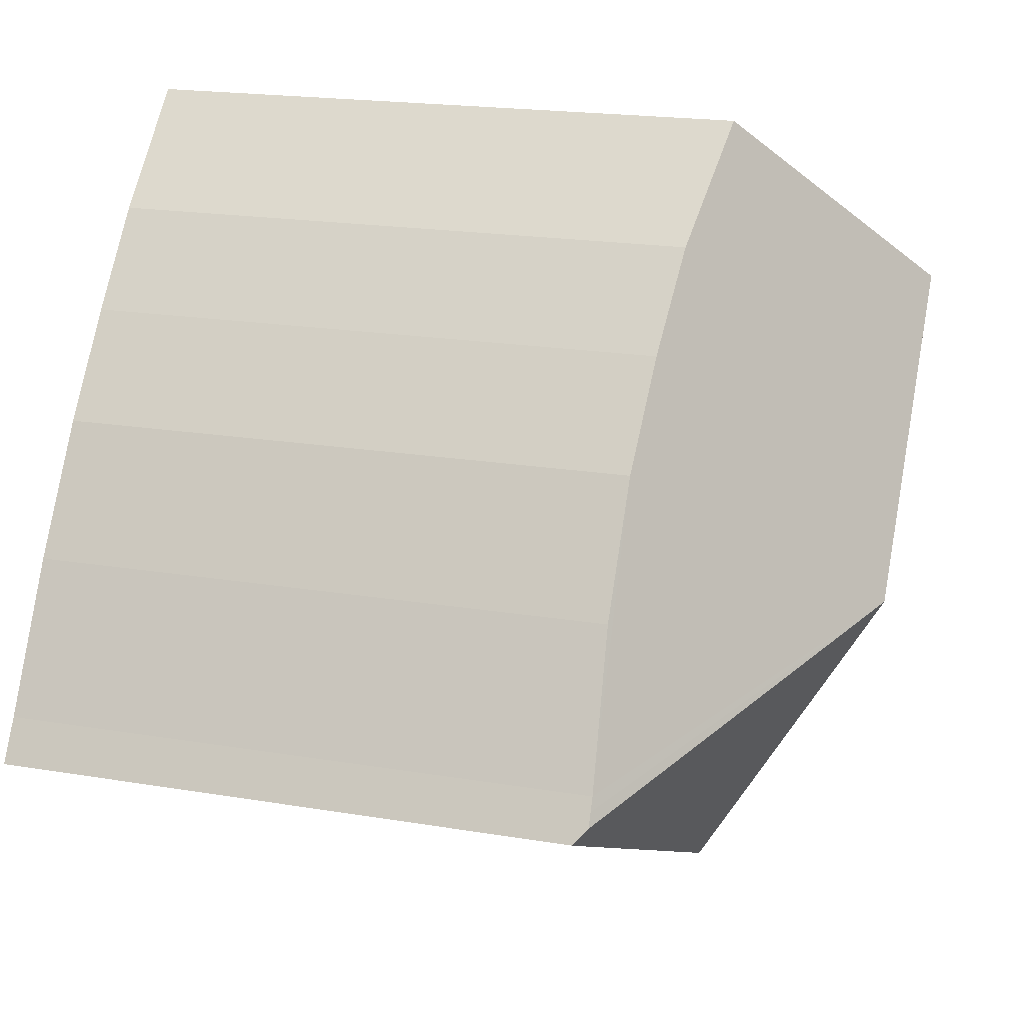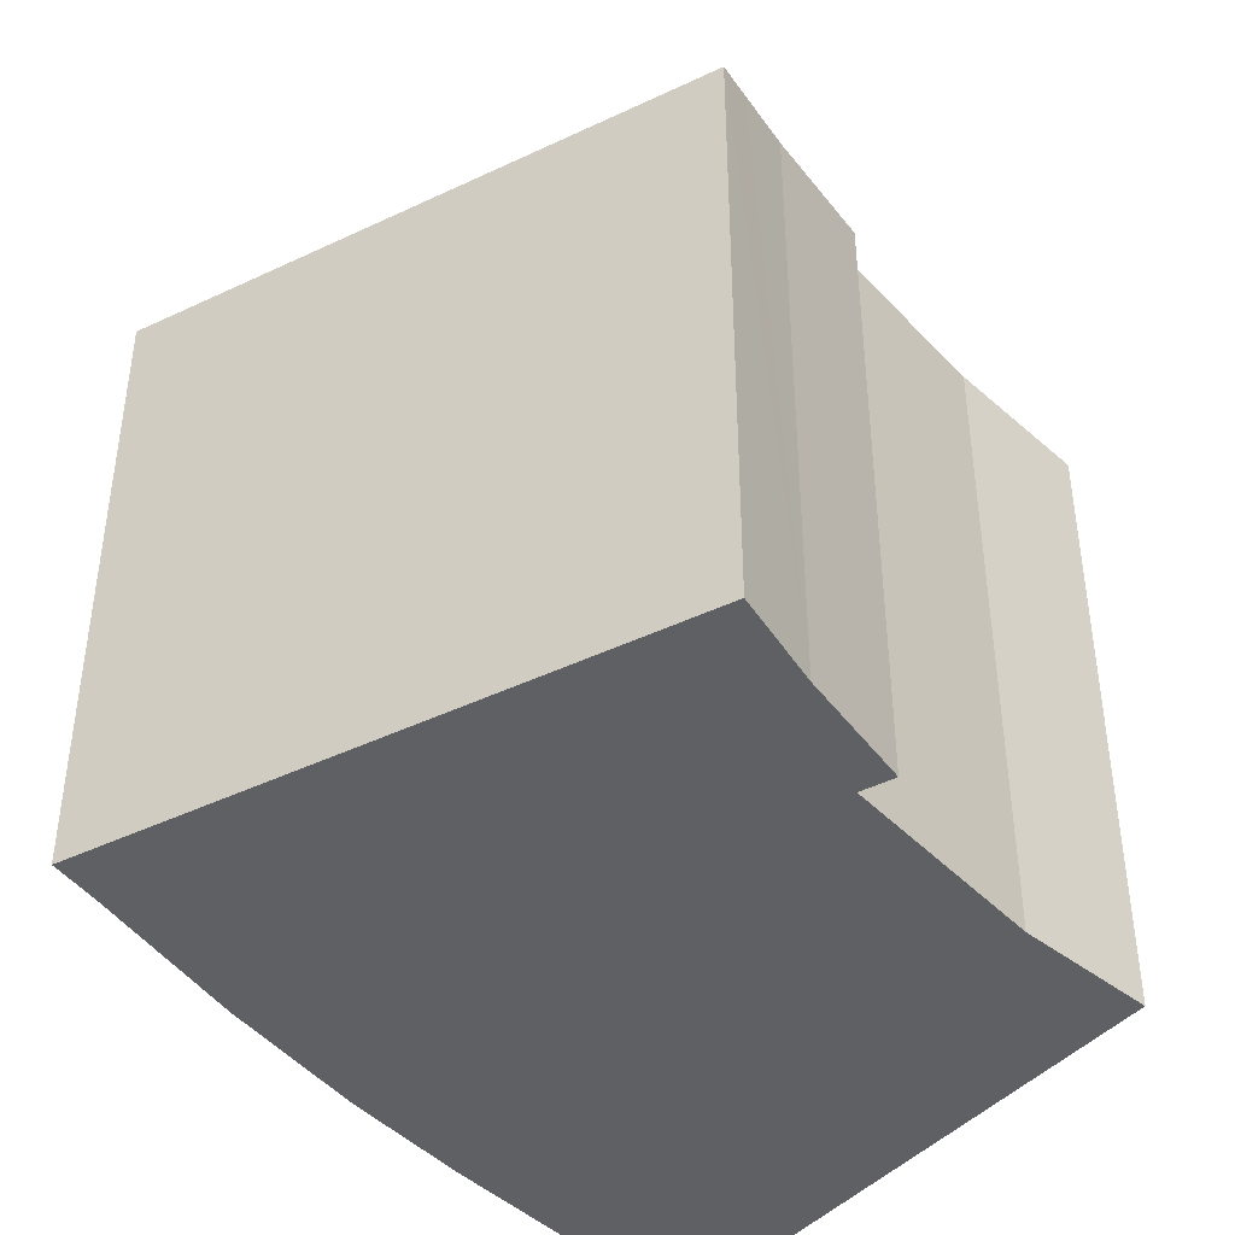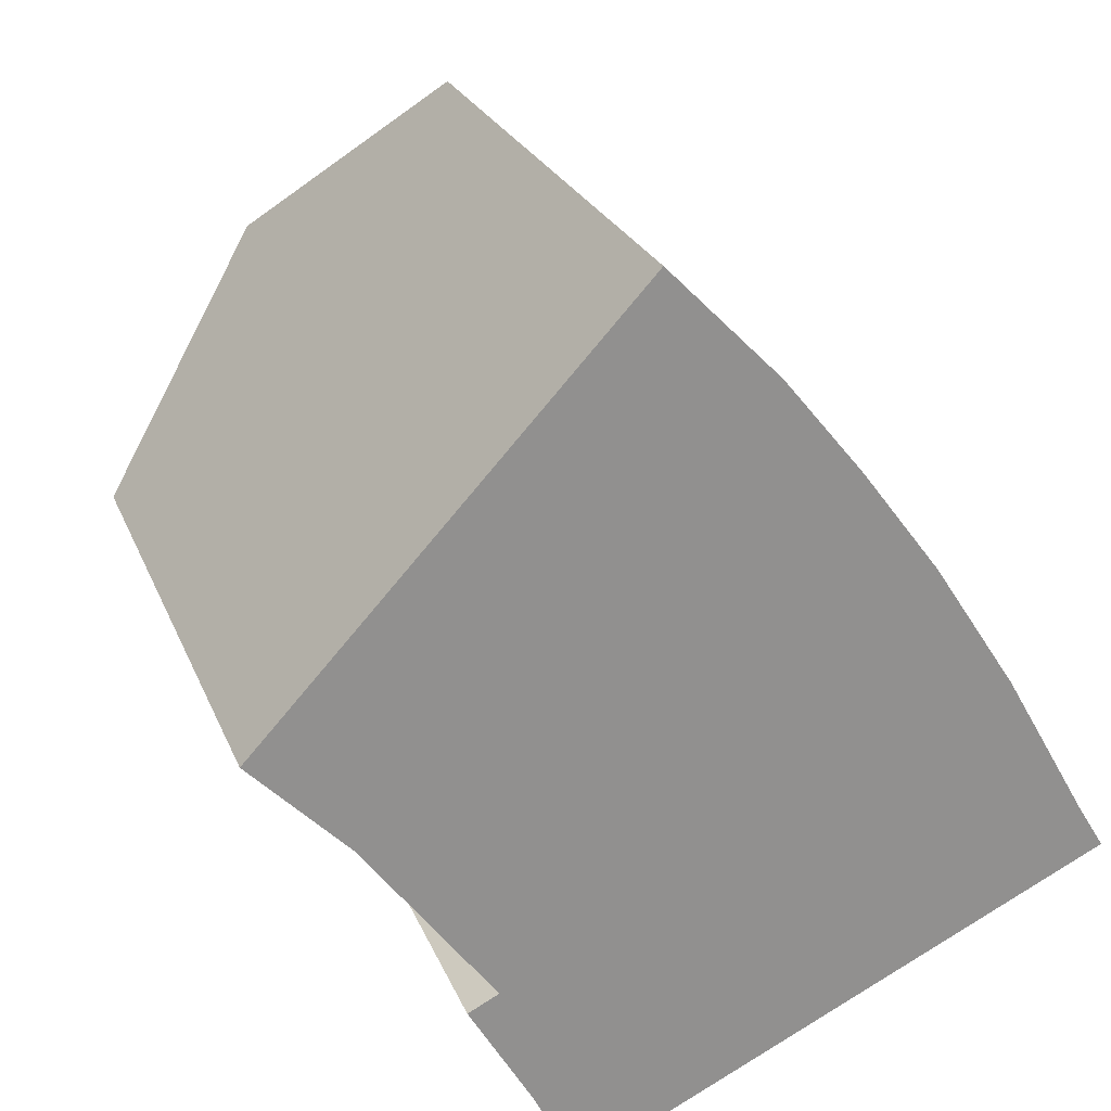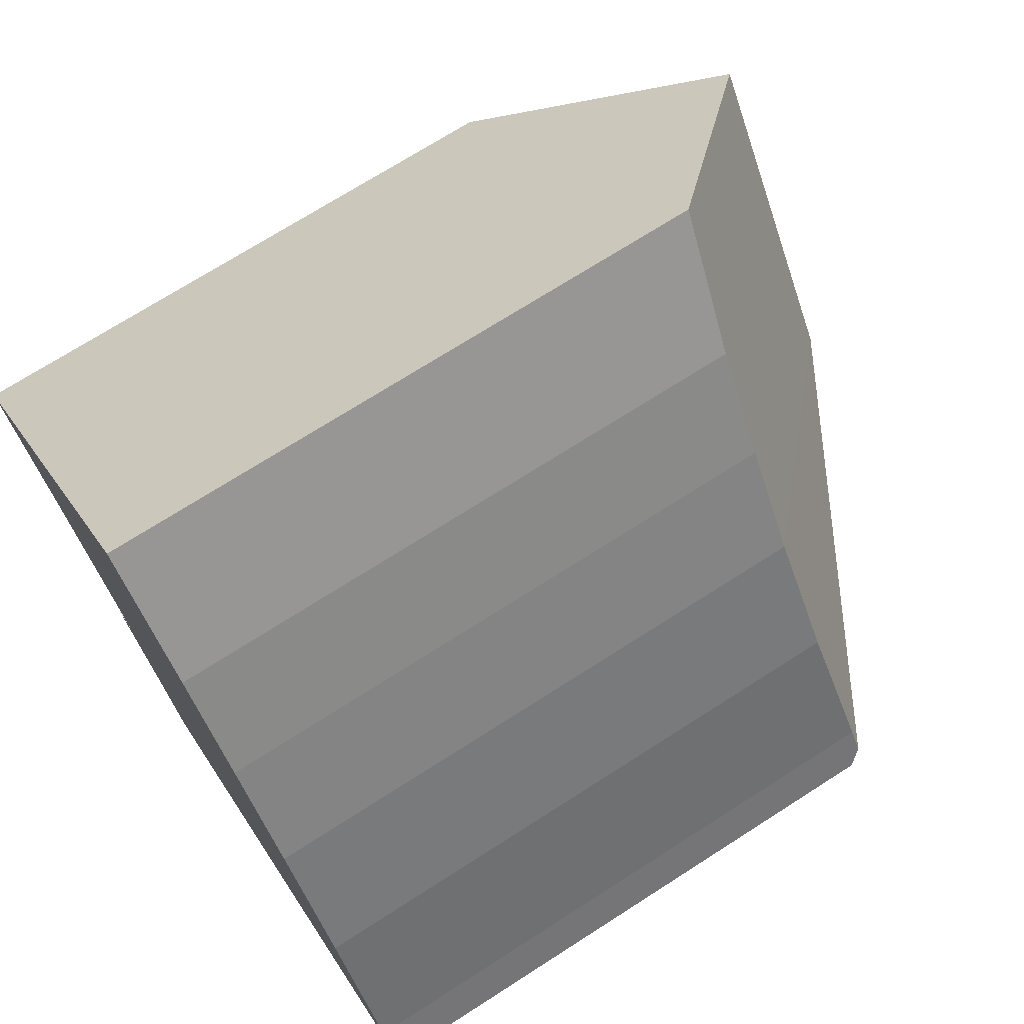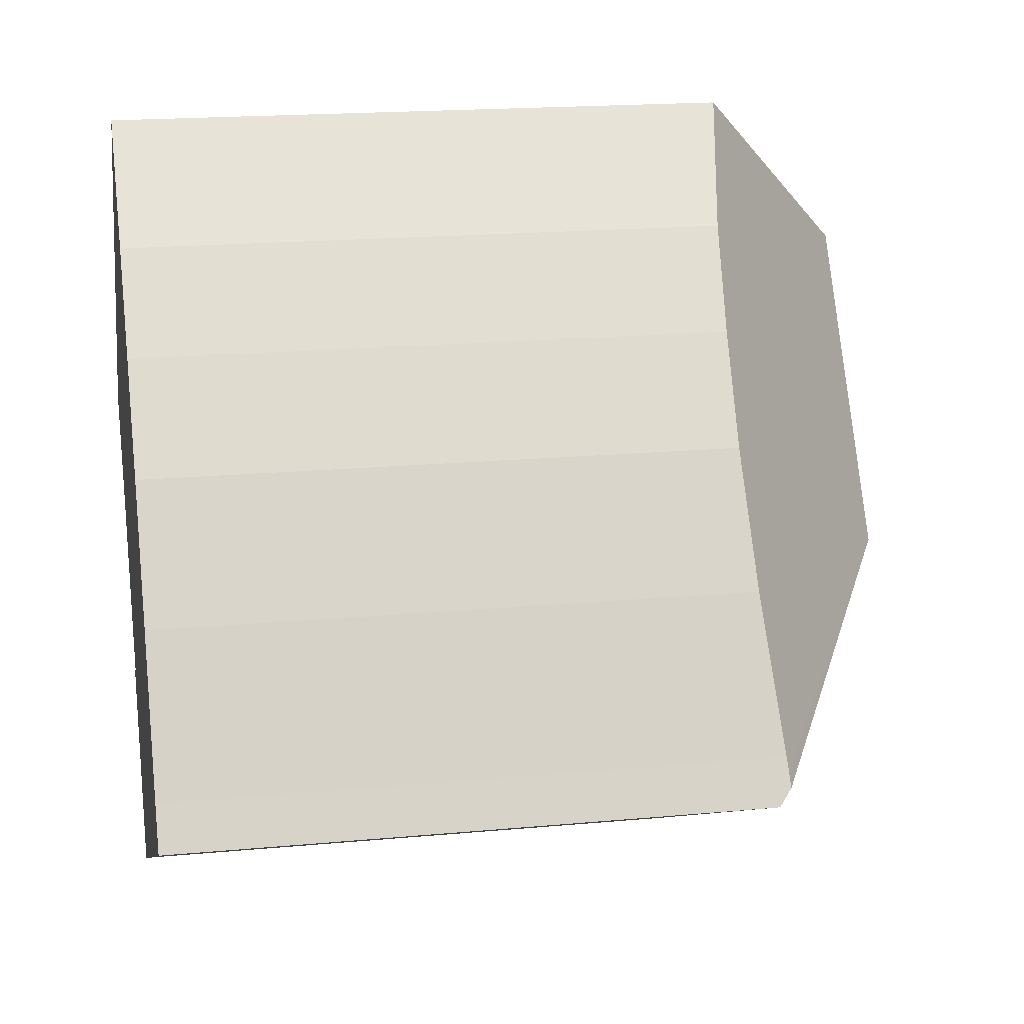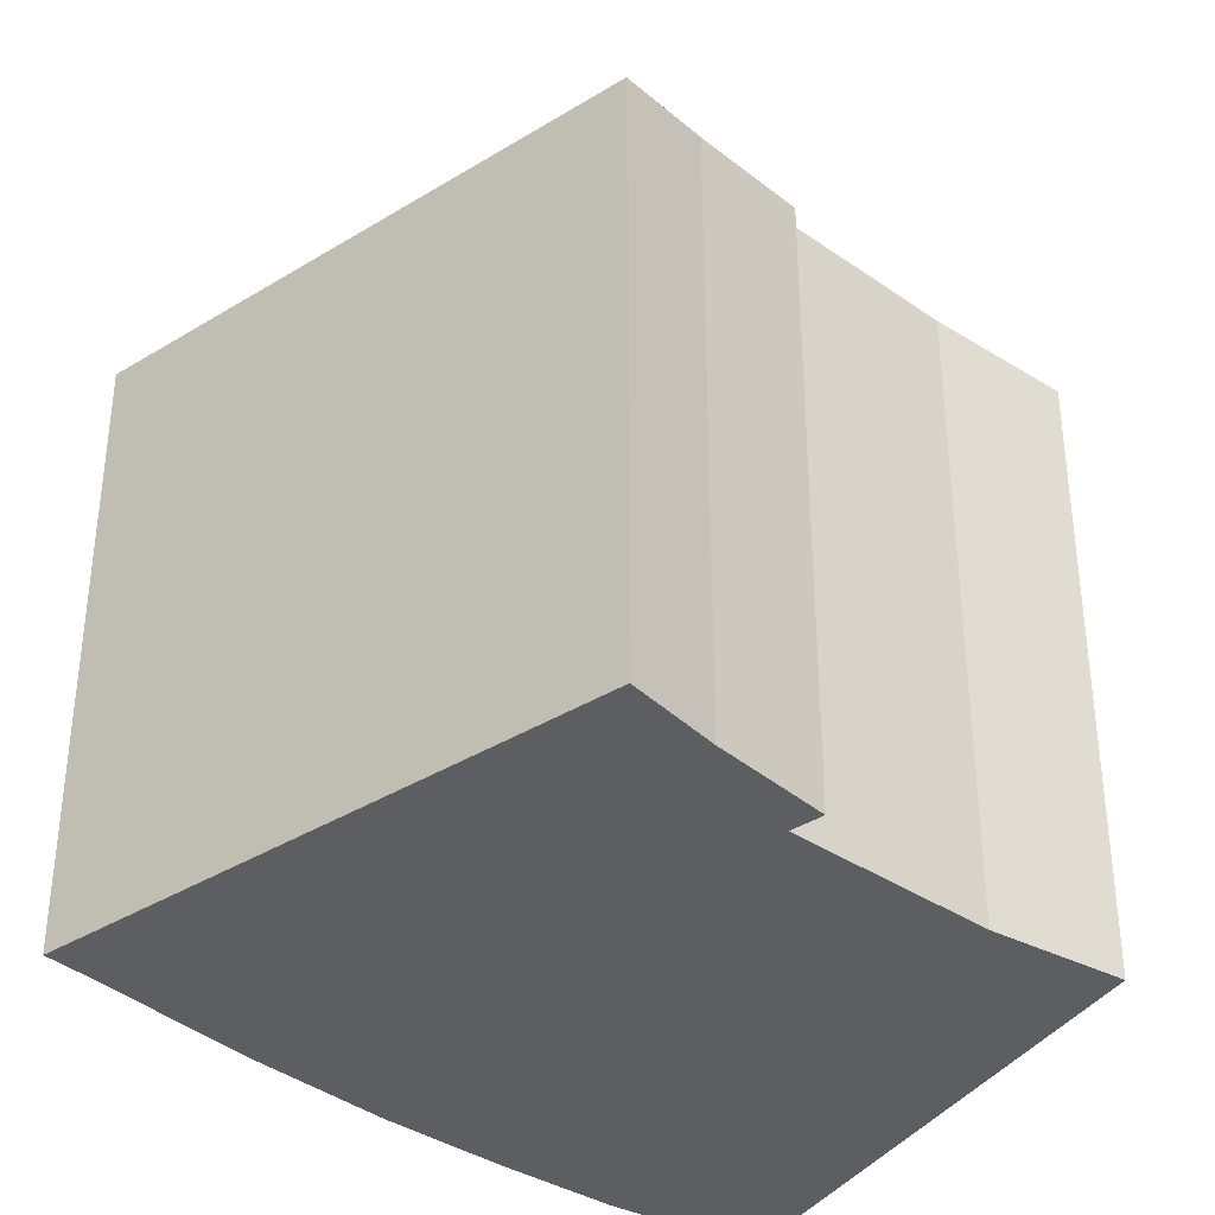
<metadata>
{"format":"obj","ext":"obj","renderer":"f3d","projection":"perspective","resolution":1024,"background":"white","views":[{"elev":18.8,"azim":108.0,"up":"+Z"},{"elev":-44.3,"azim":-176.8,"up":"+Y"},{"elev":23.8,"azim":-18.0,"up":"+Z"},{"elev":71.3,"azim":57.3,"up":"+Z"},{"elev":18.4,"azim":79.8,"up":"+Z"},{"elev":-37.6,"azim":-167.7,"up":"+Y"}]}
</metadata>
<code>
v  4.659 13.4 -5.527
v  5.317 12.78 -8.003
v  4.033 12.89 -5.843
v  6.239 12.59 -9.796
v  5.896 12.66 -9.128
v  8.369 17.13 -1.974
v  1.998 13.23 -2.022
v  4.04 17.13 4.382
v  0 12.86 7.873e-16
v  9.955 12.85 6.03
v  7.68 13.28 8.329
v  11.56 12.69 4.071
v  13.15 12.59 1.96
v  16.55 12.85 -3.655
v  16.71 12.86 -3.92
v  16.89 12.87 -4.204
v  14.85 12.64 -0.651
v  17.08 12.59 -4.524
v  1.998 1.238e-16 -2.022
v  0 0 0
v  5.317 4.9e-16 -8.003
v  6.239 5.998e-16 -9.796
v  5.896 5.589e-16 -9.128
v  4.033 3.578e-16 -5.843
v  4.659 3.384e-16 -5.527
v  7.68 -5.1e-16 8.329
v  4.04 -2.683e-16 4.382
v  9.955 -3.692e-16 6.03
v  11.56 -2.493e-16 4.071
v  13.15 -1.2e-16 1.96
v  14.85 3.986e-17 -0.651
v  16.55 2.238e-16 -3.655
v  17.08 2.77e-16 -4.524
v  16.71 2.4e-16 -3.92
v  16.89 2.574e-16 -4.204
g defaultobject
f 1 2 3
f 4 5 6
f 2 6 5
f 1 6 2
f 7 6 1
f 8 6 7
f 9 8 7
f 10 8 11
f 8 10 6
f 6 10 12
f 6 12 13
f 6 13 14
f 6 14 15
f 6 15 16
f 14 13 17
f 4 16 18
f 16 4 6
f 19 9 7
f 9 19 20
f 5 21 2
f 21 5 4
f 21 4 22
f 21 22 23
f 2 24 3
f 24 2 21
f 25 7 1
f 7 25 19
f 9 11 8
f 11 9 20
f 11 20 26
f 26 20 27
f 3 25 1
f 25 3 24
f 26 10 11
f 10 26 28
f 28 12 10
f 12 28 29
f 29 13 12
f 13 29 30
f 13 31 17
f 31 13 30
f 17 32 14
f 32 17 31
f 32 15 14
f 15 32 16
f 16 32 18
f 18 32 33
f 33 32 34
f 33 34 35
f 33 4 18
f 4 33 22
f 28 25 29
f 25 28 19
f 19 28 26
f 19 26 20
f 20 26 27
f 35 22 33
f 22 35 34
f 22 34 32
f 22 32 31
f 22 31 30
f 22 30 23
f 23 30 29
f 23 29 21
f 21 29 25
f 21 25 24

</code>
